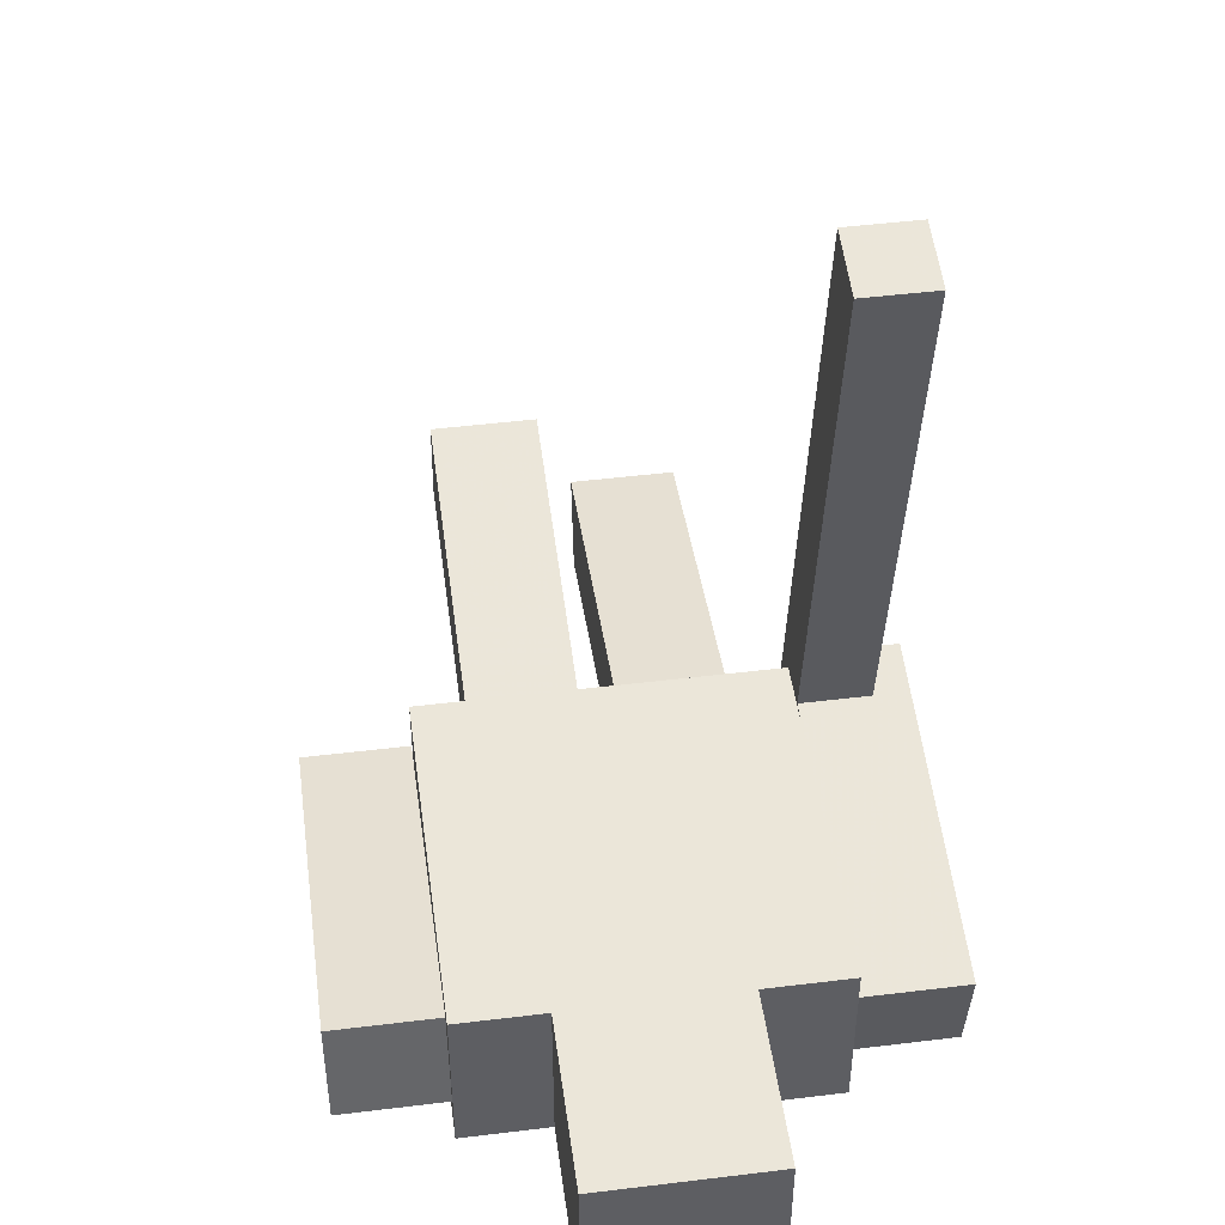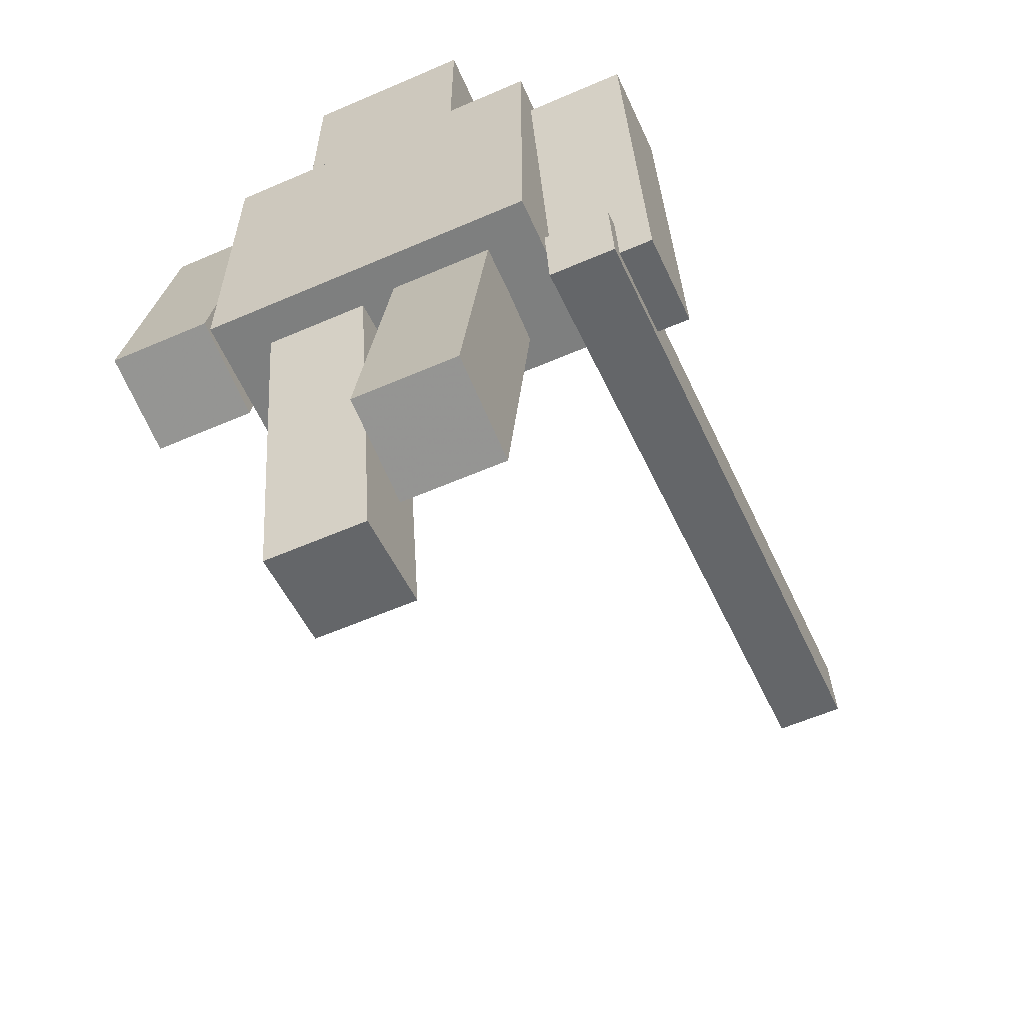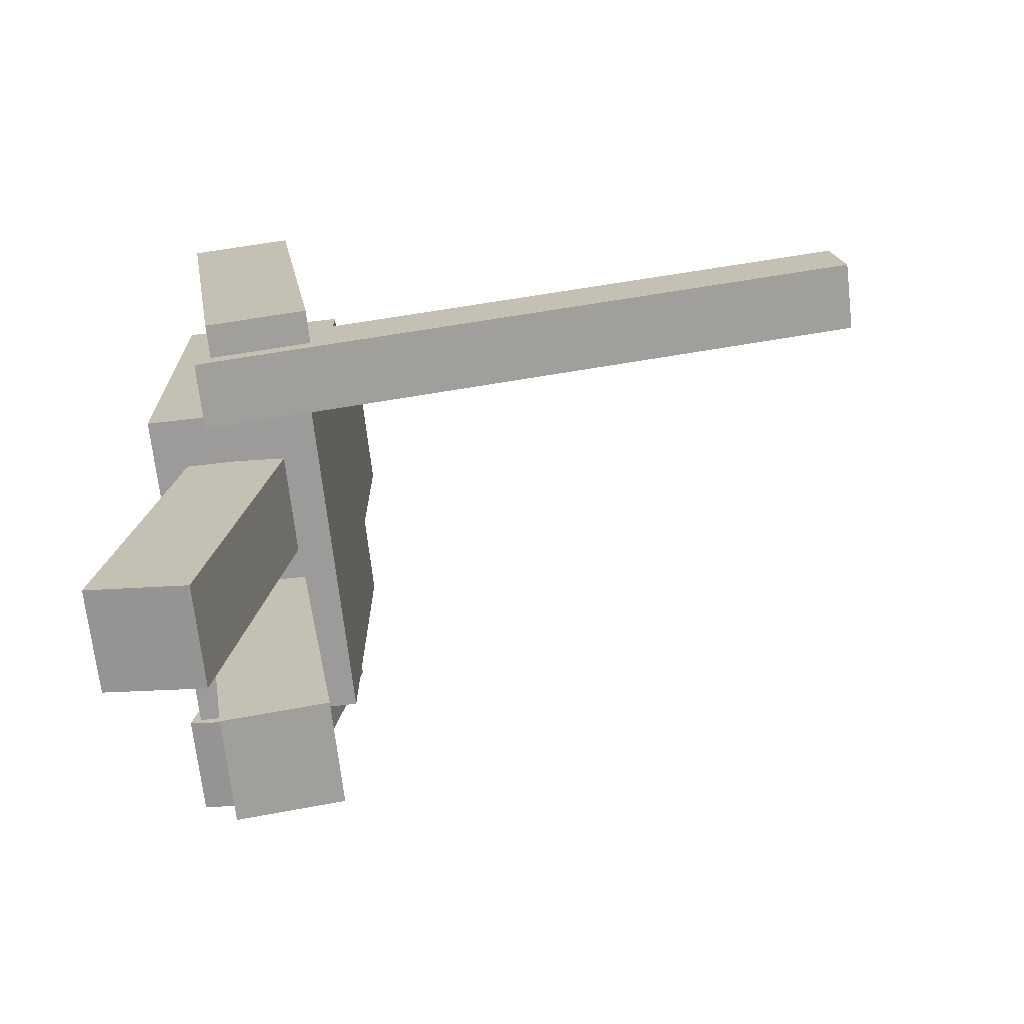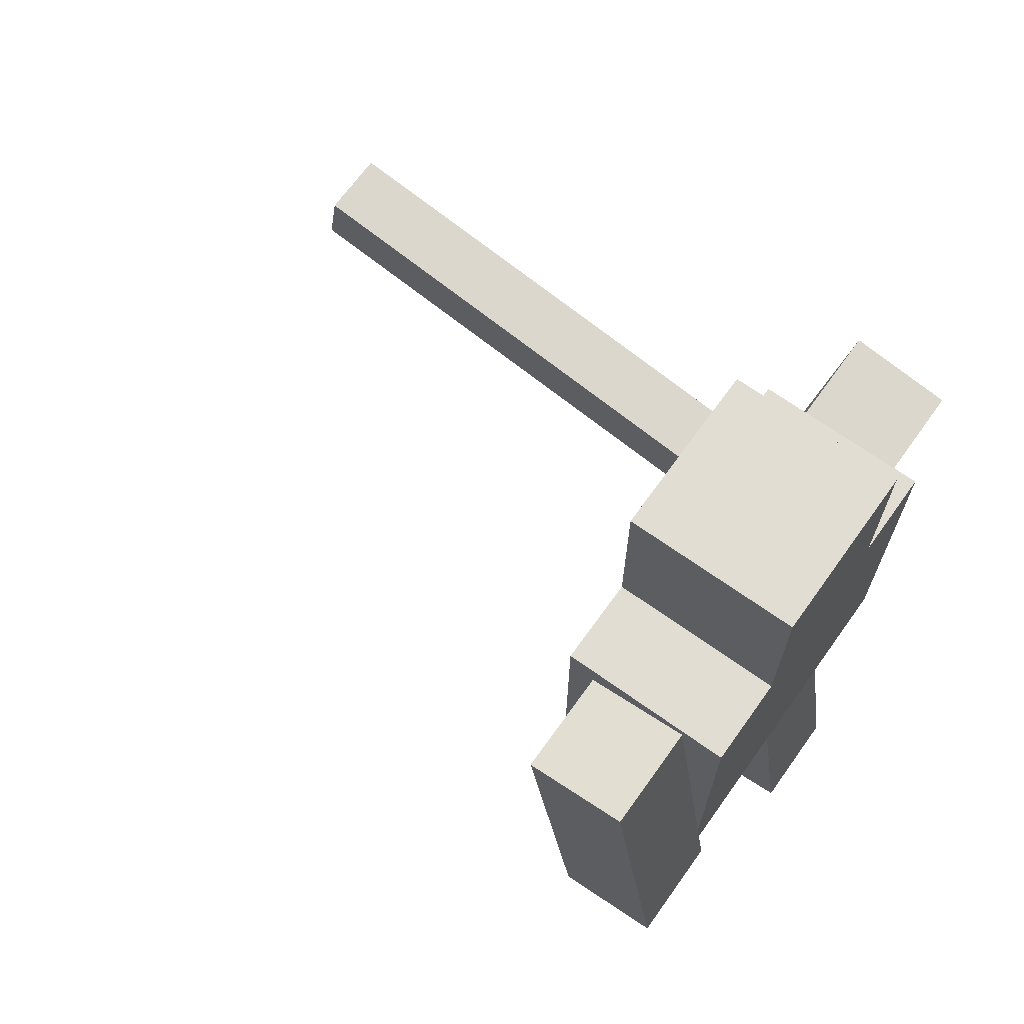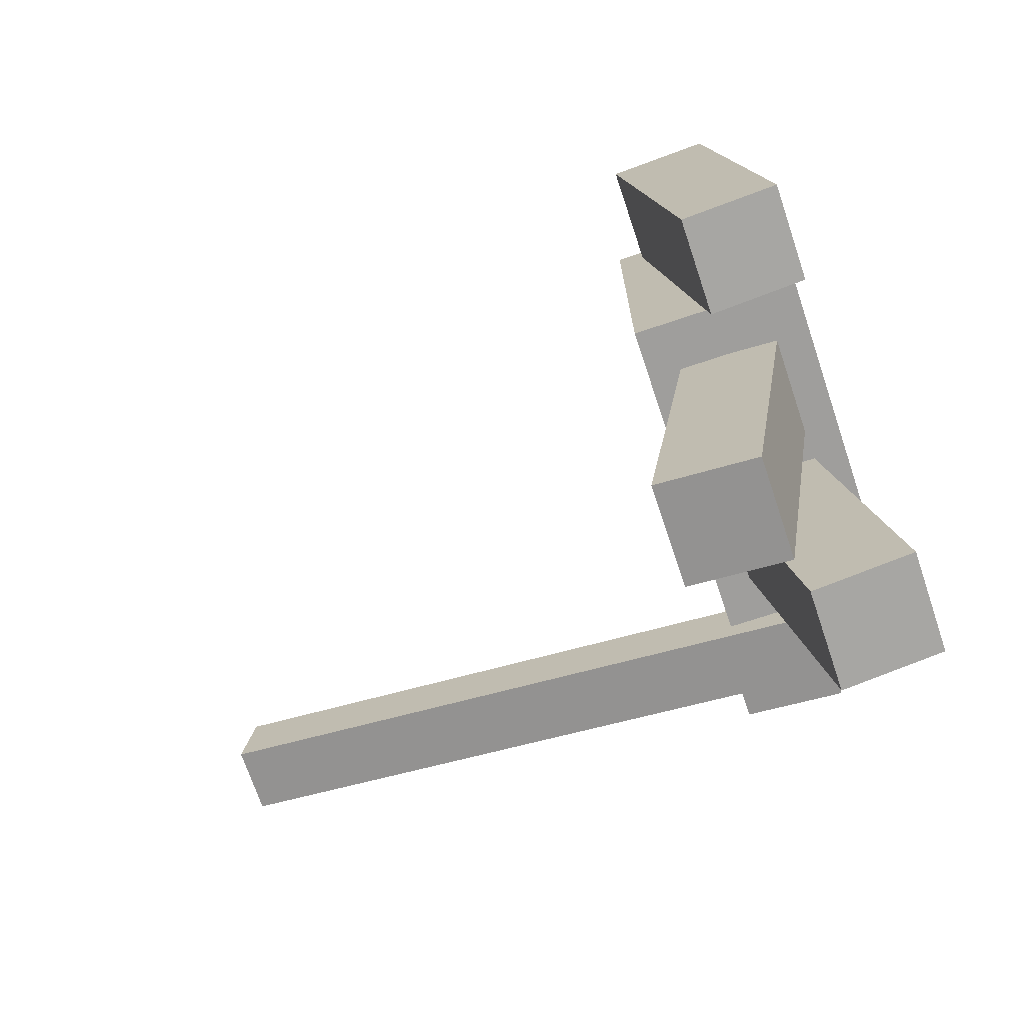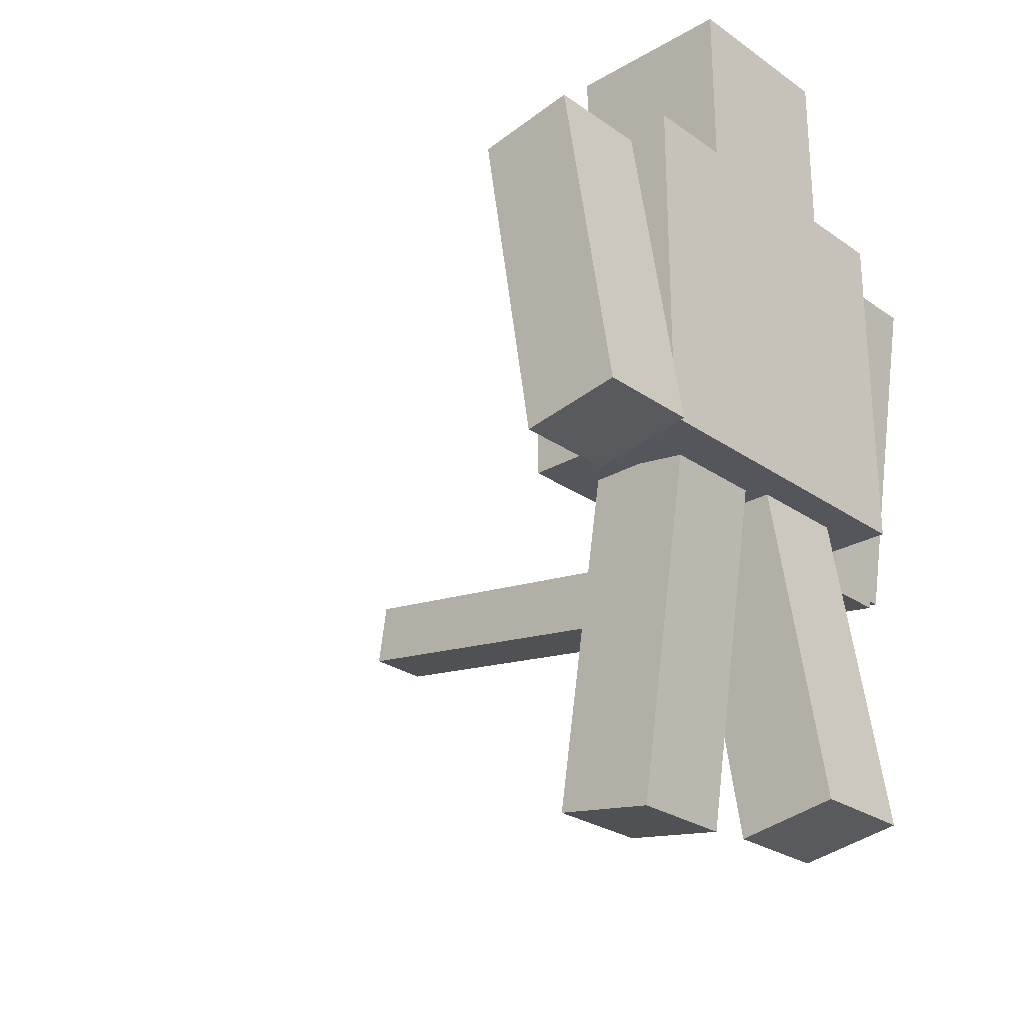
<metadata>
{"format":"obj","ext":"obj","renderer":"f3d","projection":"perspective","resolution":1024,"background":"white","views":[{"elev":47.8,"azim":172.2,"up":"+Z"},{"elev":-59.6,"azim":-156.1,"up":"+Y"},{"elev":-69.9,"azim":-83.4,"up":"+Y"},{"elev":68.2,"azim":125.6,"up":"+Y"},{"elev":-70.9,"azim":108.6,"up":"+Y"},{"elev":-26.3,"azim":132.4,"up":"+Y"}]}
</metadata>
<code>
o 立方体
v 0.5 1 -0.25
v 0.5 2 -0.25
v 0.5 1 0.25
v 0.5 2 0.25
v -0.5 1 -0.25
v -0.5 2 -0.25
v -0.5 1 0.25
v -0.5 2 0.25
v 0.25 2 -0.25
v 0.25 2.5 -0.25
v 0.25 2 0.25
v 0.25 2.5 0.25
v -0.25 2 -0.25
v -0.25 2.5 -0.25
v -0.25 2 0.25
v -0.25 2.5 0.25
f 1 2 4 3
f 3 4 8 7
f 7 8 6 5
f 5 6 2 1
f 3 7 5 1
f 8 4 2 6
f 9 10 12 11
f 11 12 16 15
f 15 16 14 13
f 13 14 10 9
f 11 15 13 9
f 16 12 10 14
o 立方体.001
v -0.5 0.937 -0.01564
v -0.5 1.925 -0.1716
v -0.5 0.9838 0.2807
v -0.5 1.972 0.1248
v -0.8 0.937 -0.01564
v -0.8 1.925 -0.1716
v -0.8 0.9838 0.2807
v -0.8 1.972 0.1248
v -0.5 0.8798 -0.05723
v -0.5 1.077 -0.08841
v -0.5 1.192 1.918
v -0.5 1.389 1.887
v -0.7 0.8798 -0.05723
v -0.7 1.077 -0.08841
v -0.7 1.192 1.918
v -0.7 1.389 1.887
f 17 18 20 19
f 19 20 24 23
f 23 24 22 21
f 21 22 18 17
f 19 23 21 17
f 24 20 18 22
f 25 26 28 27
f 27 28 32 31
f 31 32 30 29
f 29 30 26 25
f 27 31 29 25
f 32 28 26 30
o 立方体.002
v 0.8 0.9838 -0.2807
v 0.8 1.972 -0.1248
v 0.8 0.937 0.01564
v 0.8 1.925 0.1716
v 0.5 0.9838 -0.2807
v 0.5 1.972 -0.1248
v 0.5 0.937 0.01564
v 0.5 1.925 0.1716
f 33 34 36 35
f 35 36 40 39
f 39 40 38 37
f 37 38 34 33
f 35 39 37 33
f 40 36 34 38
o 立方体.003
v -0.05 0.03562 -0.3041
v -0.05 1.023 -0.1482
v -0.05 -0.01116 -0.007752
v -0.05 0.9766 0.1482
v -0.35 0.03562 -0.3041
v -0.35 1.023 -0.1482
v -0.35 -0.01116 -0.007752
v -0.35 0.9766 0.1482
f 41 42 44 43
f 43 44 48 47
f 47 48 46 45
f 45 46 42 41
f 43 47 45 41
f 48 44 42 46
o 立方体.004
v 0.35 -0.01116 0.007752
v 0.35 0.9766 -0.1482
v 0.35 0.03562 0.3041
v 0.35 1.023 0.1482
v 0.05 -0.01116 0.007752
v 0.05 0.9766 -0.1482
v 0.05 0.03562 0.3041
v 0.05 1.023 0.1482
f 49 50 52 51
f 51 52 56 55
f 55 56 54 53
f 53 54 50 49
f 51 55 53 49
f 56 52 50 54

</code>
